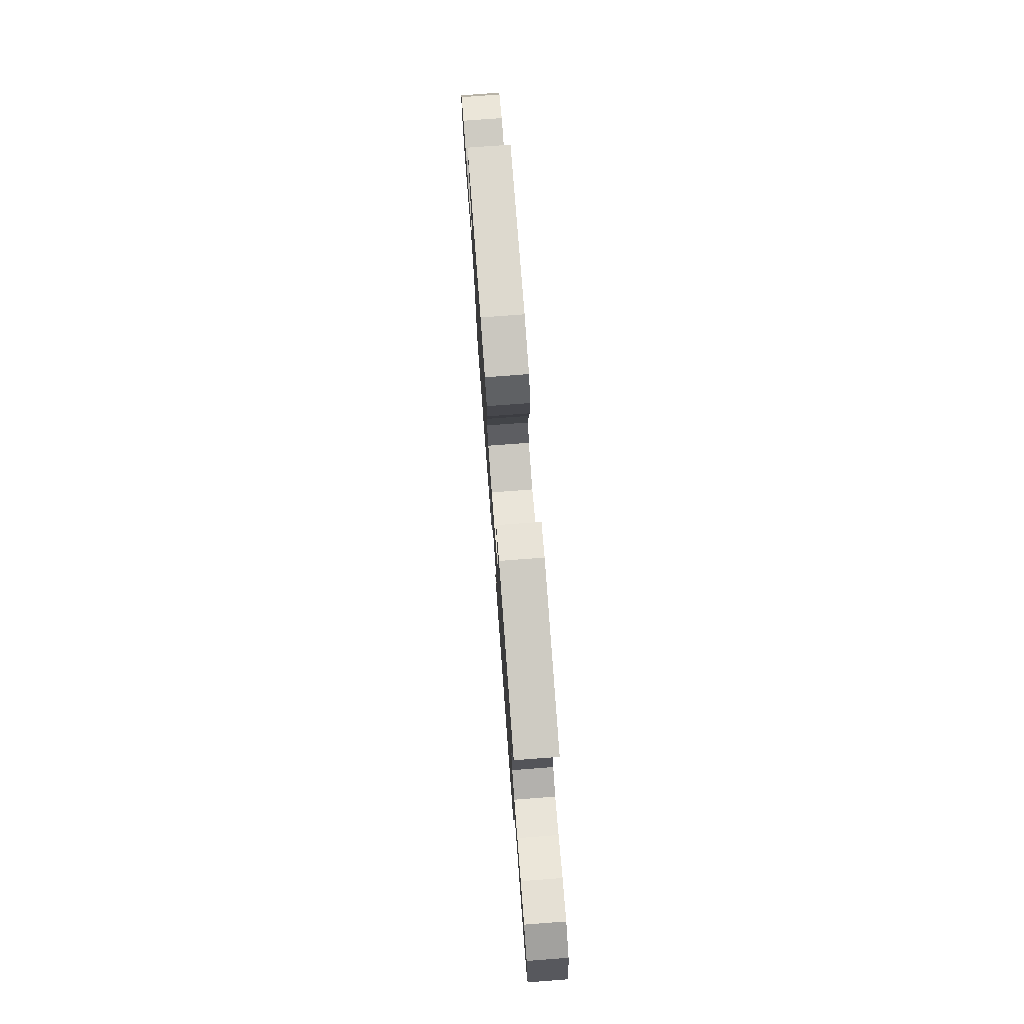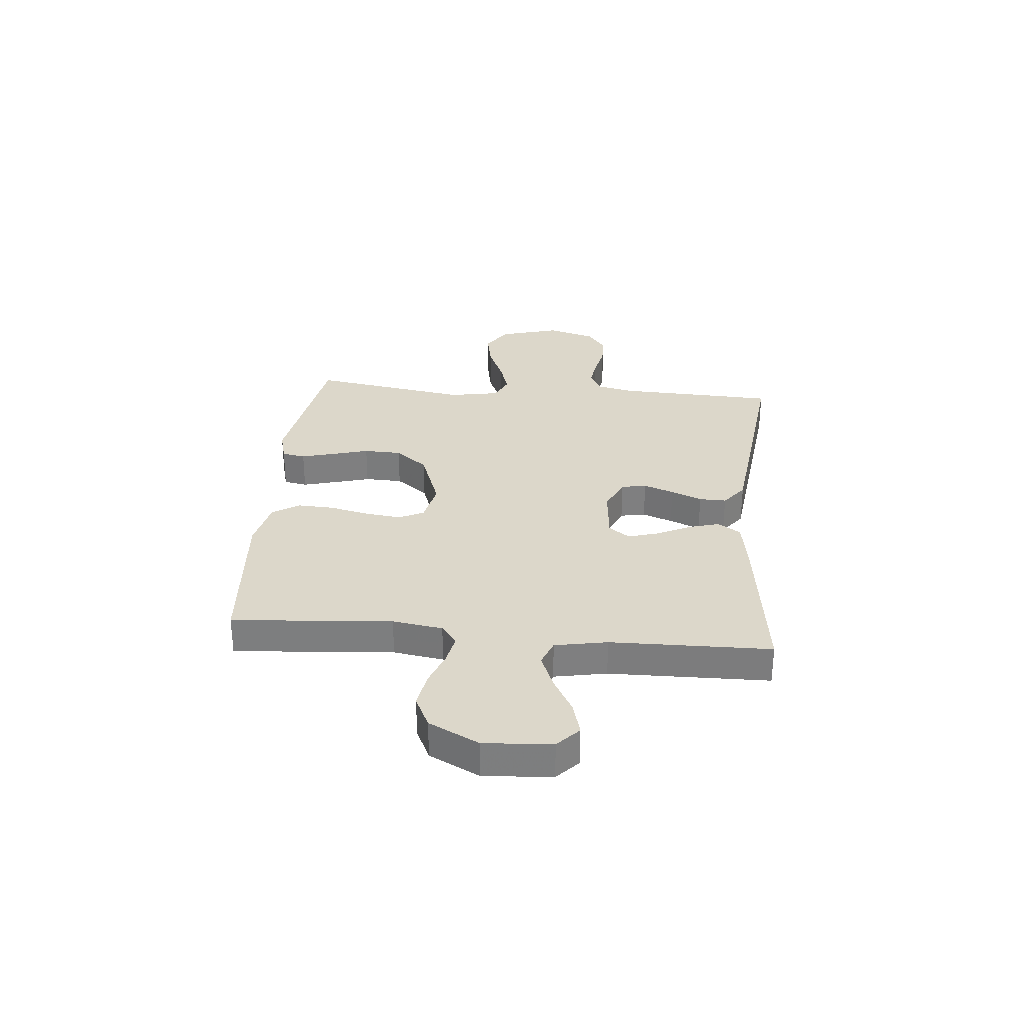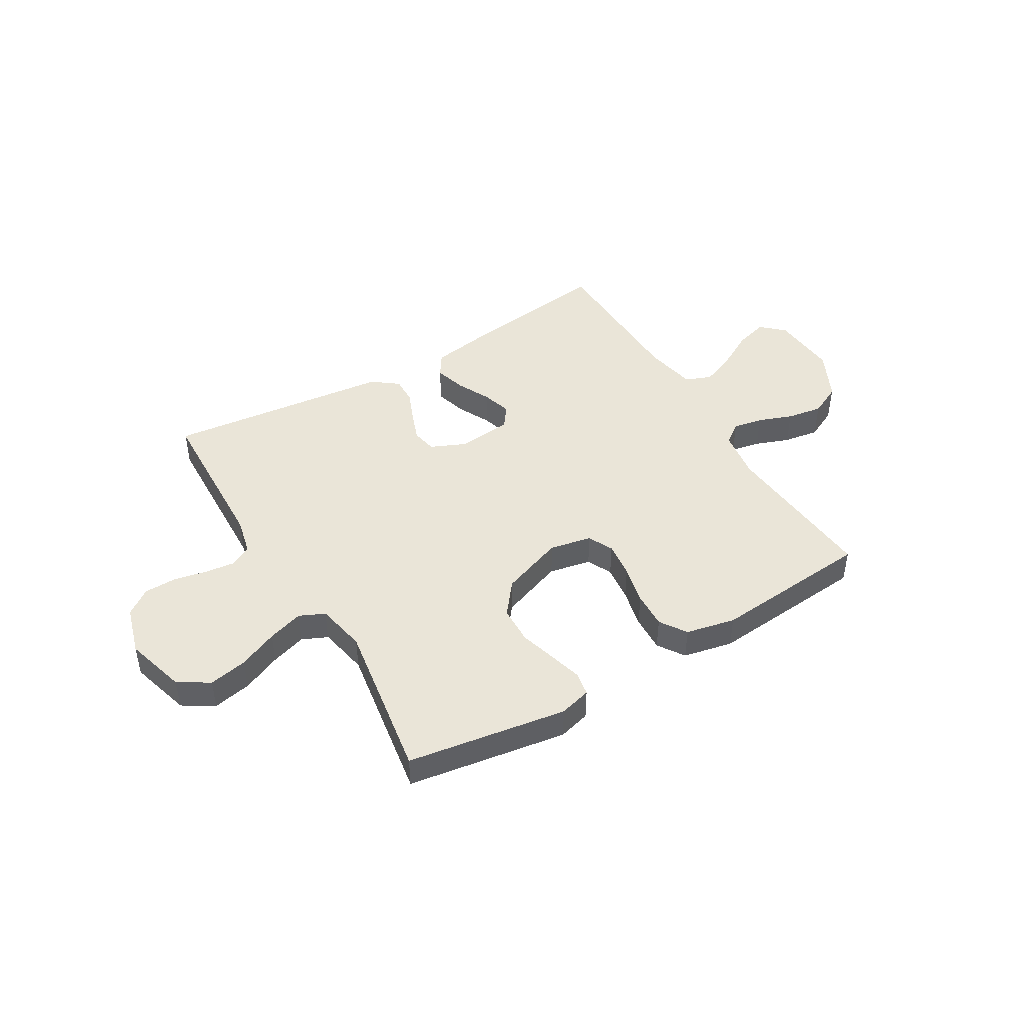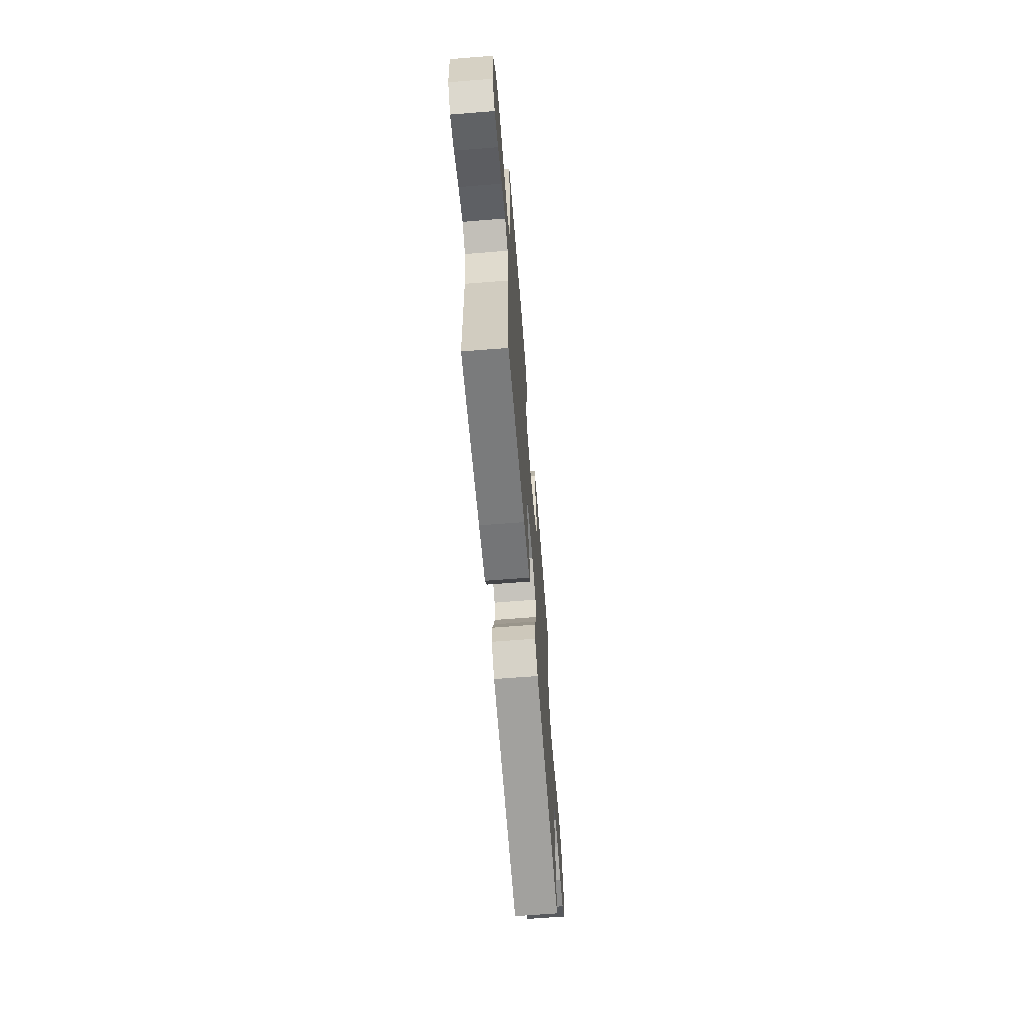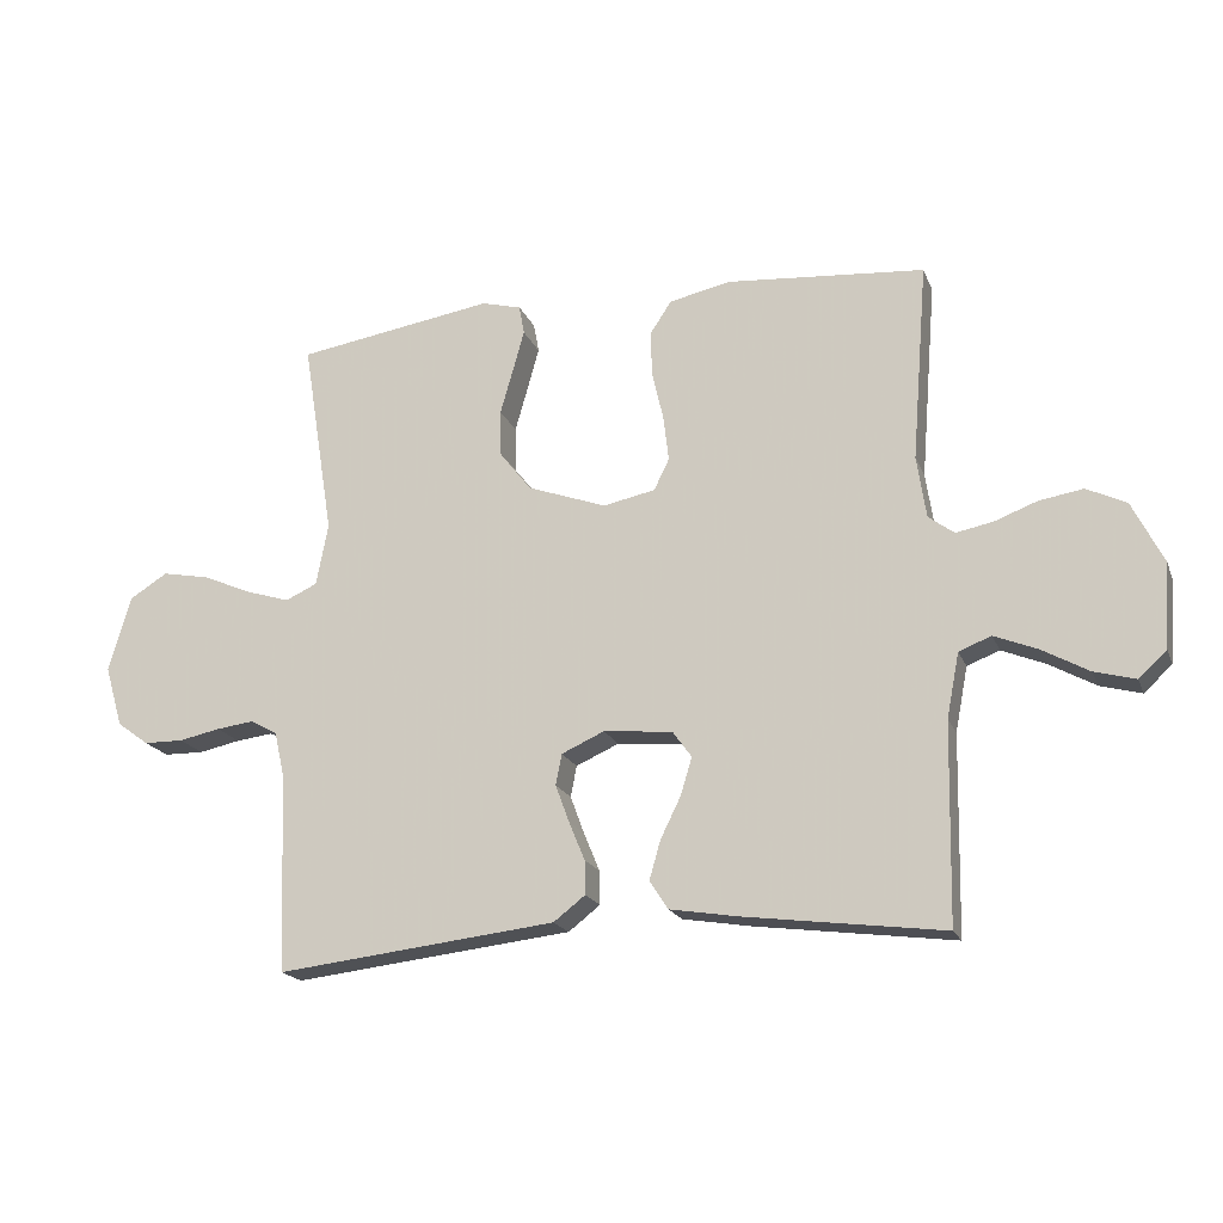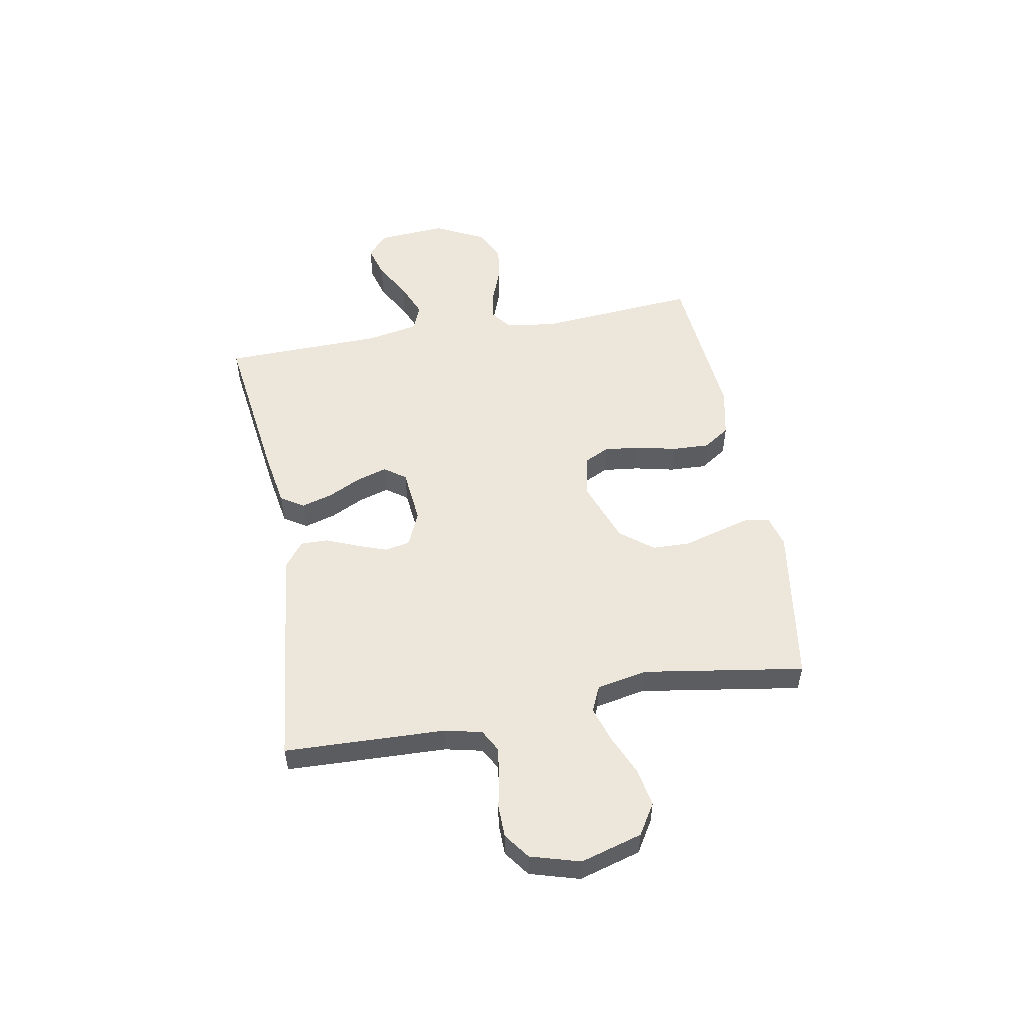
<metadata>
{"format":"obj","ext":"obj","renderer":"f3d","projection":"perspective","resolution":1024,"background":"white","views":[{"elev":76.5,"azim":-94.3,"up":"+Z"},{"elev":30.6,"azim":95.4,"up":"+Y"},{"elev":45.4,"azim":-30.8,"up":"+Y"},{"elev":-65.7,"azim":94.6,"up":"+Z"},{"elev":-18.9,"azim":17.5,"up":"+Z"},{"elev":52.7,"azim":-100.4,"up":"+Y"}]}
</metadata>
<code>
v 0.5 0.07 -0.5
v 0.2 0.07 -0.461
v 0.096 0.07 -0.444
v 0.068 0.07 -0.401
v 0.085 0.07 -0.342
v 0.116 0.07 -0.279
v 0.133 0.07 -0.223
v 0.104 0.07 -0.183
v 0 0.07 -0.173
v -0.065 0.07 -0.202
v -0.074 0.07 -0.249
v -0.053 0.07 -0.306
v -0.029 0.07 -0.364
v -0.028 0.07 -0.415
v -0.076 0.07 -0.452
v -0.2 0.07 -0.466
v -0.5 0.07 -0.5
v -0.511 0.07 -0.2
v -0.527 0.07 -0.13
v -0.568 0.07 -0.108
v -0.624 0.07 -0.115
v -0.687 0.07 -0.128
v -0.747 0.07 -0.127
v -0.795 0.07 -0.092
v -0.822 0.07 0
v -0.789 0.07 0.115
v -0.731 0.07 0.151
v -0.659 0.07 0.137
v -0.585 0.07 0.105
v -0.518 0.07 0.084
v -0.47 0.07 0.106
v -0.452 0.07 0.2
v -0.5 0.07 0.5
v -0.2 0.07 0.547
v -0.14 0.07 0.531
v -0.132 0.07 0.487
v -0.149 0.07 0.426
v -0.169 0.07 0.356
v -0.167 0.07 0.285
v -0.119 0.07 0.224
v 0 0.07 0.181
v 0.079 0.07 0.197
v 0.102 0.07 0.244
v 0.094 0.07 0.312
v 0.077 0.07 0.386
v 0.074 0.07 0.455
v 0.107 0.07 0.505
v 0.2 0.07 0.525
v 0.5 0.07 0.5
v 0.476 0.07 0.2
v 0.49 0.07 0.106
v 0.529 0.07 0.077
v 0.585 0.07 0.088
v 0.649 0.07 0.112
v 0.716 0.07 0.123
v 0.776 0.07 0.094
v 0.823 0.07 0
v 0.814 0.07 -0.127
v 0.772 0.07 -0.166
v 0.71 0.07 -0.149
v 0.64 0.07 -0.11
v 0.574 0.07 -0.083
v 0.525 0.07 -0.102
v 0.506 0.07 -0.2
v 0.5 0 -0.5
v 0.2 0 -0.461
v 0.096 0 -0.444
v 0.068 0 -0.401
v 0.085 0 -0.342
v 0.116 0 -0.279
v 0.133 0 -0.223
v 0.104 0 -0.183
v 0 0 -0.173
v -0.065 0 -0.202
v -0.074 0 -0.249
v -0.053 0 -0.306
v -0.029 0 -0.364
v -0.028 0 -0.415
v -0.076 0 -0.452
v -0.2 0 -0.466
v -0.5 0 -0.5
v -0.511 0 -0.2
v -0.527 0 -0.13
v -0.568 0 -0.108
v -0.624 0 -0.115
v -0.687 0 -0.128
v -0.747 0 -0.127
v -0.795 0 -0.092
v -0.822 0 0
v -0.789 0 0.115
v -0.731 0 0.151
v -0.659 0 0.137
v -0.585 0 0.105
v -0.518 0 0.084
v -0.47 0 0.106
v -0.452 0 0.2
v -0.5 0 0.5
v -0.2 0 0.547
v -0.14 0 0.531
v -0.132 0 0.487
v -0.149 0 0.426
v -0.169 0 0.356
v -0.167 0 0.285
v -0.119 0 0.224
v 0 0 0.181
v 0.079 0 0.197
v 0.102 0 0.244
v 0.094 0 0.312
v 0.077 0 0.386
v 0.074 0 0.455
v 0.107 0 0.505
v 0.2 0 0.525
v 0.5 0 0.5
v 0.476 0 0.2
v 0.49 0 0.106
v 0.529 0 0.077
v 0.585 0 0.088
v 0.649 0 0.112
v 0.716 0 0.123
v 0.776 0 0.094
v 0.823 0 0
v 0.814 0 -0.127
v 0.772 0 -0.166
v 0.71 0 -0.149
v 0.64 0 -0.11
v 0.574 0 -0.083
v 0.525 0 -0.102
v 0.506 0 -0.2
f 59 60 61
f 58 59 61
f 57 58 61
f 56 57 61
f 55 56 61
f 54 55 61
f 53 54 61
f 52 53 61 62
f 51 52 62 63
f 48 49 50
f 47 48 50
f 46 47 50
f 45 46 50
f 44 45 50
f 43 44 50 51
f 51 63 64
f 43 51 64
f 42 43 64
f 36 37 38
f 35 36 38
f 34 35 38
f 33 34 38
f 32 33 38
f 31 32 38 39
f 27 28 29
f 26 27 29
f 25 26 29
f 24 25 29
f 23 24 29
f 22 23 29
f 21 22 29
f 20 21 29 30
f 19 20 30 31
f 16 17 18
f 18 19 31
f 16 18 31
f 15 16 31
f 14 15 31
f 13 14 31
f 12 13 31
f 4 5 6
f 3 4 6
f 2 3 6
f 1 2 6
f 64 1 6
f 64 6 7
f 64 7 8
f 42 64 8
f 41 42 8
f 40 41 8 9
f 39 40 9 10
f 31 39 10 11
f 11 12 31
f 125 124 123
f 125 123 122
f 125 122 121
f 125 121 120
f 125 120 119
f 125 119 118
f 125 118 117
f 126 125 117 116
f 127 126 116 115
f 114 113 112
f 114 112 111
f 114 111 110
f 114 110 109
f 114 109 108
f 115 114 108 107
f 128 127 115
f 128 115 107
f 128 107 106
f 102 101 100
f 102 100 99
f 102 99 98
f 102 98 97
f 102 97 96
f 103 102 96 95
f 93 92 91
f 93 91 90
f 93 90 89
f 93 89 88
f 93 88 87
f 93 87 86
f 93 86 85
f 94 93 85 84
f 95 94 84 83
f 82 81 80
f 95 83 82
f 95 82 80
f 95 80 79
f 95 79 78
f 95 78 77
f 95 77 76
f 70 69 68
f 70 68 67
f 70 67 66
f 70 66 65
f 70 65 128
f 71 70 128
f 72 71 128
f 72 128 106
f 72 106 105
f 73 72 105 104
f 74 73 104 103
f 75 74 103 95
f 95 76 75
f 1 65 66 2
f 2 66 67 3
f 3 67 68 4
f 4 68 69 5
f 5 69 70 6
f 6 70 71 7
f 7 71 72 8
f 8 72 73 9
f 9 73 74 10
f 10 74 75 11
f 11 75 76 12
f 12 76 77 13
f 13 77 78 14
f 14 78 79 15
f 15 79 80 16
f 16 80 81 17
f 17 81 82 18
f 18 82 83 19
f 19 83 84 20
f 20 84 85 21
f 21 85 86 22
f 22 86 87 23
f 23 87 88 24
f 24 88 89 25
f 25 89 90 26
f 26 90 91 27
f 27 91 92 28
f 28 92 93 29
f 29 93 94 30
f 30 94 95 31
f 31 95 96 32
f 32 96 97 33
f 33 97 98 34
f 34 98 99 35
f 35 99 100 36
f 36 100 101 37
f 37 101 102 38
f 38 102 103 39
f 39 103 104 40
f 40 104 105 41
f 41 105 106 42
f 42 106 107 43
f 43 107 108 44
f 44 108 109 45
f 45 109 110 46
f 46 110 111 47
f 47 111 112 48
f 48 112 113 49
f 49 113 114 50
f 50 114 115 51
f 51 115 116 52
f 52 116 117 53
f 53 117 118 54
f 54 118 119 55
f 55 119 120 56
f 56 120 121 57
f 57 121 122 58
f 58 122 123 59
f 59 123 124 60
f 60 124 125 61
f 61 125 126 62
f 62 126 127 63
f 63 127 128 64
f 64 128 65 1

</code>
